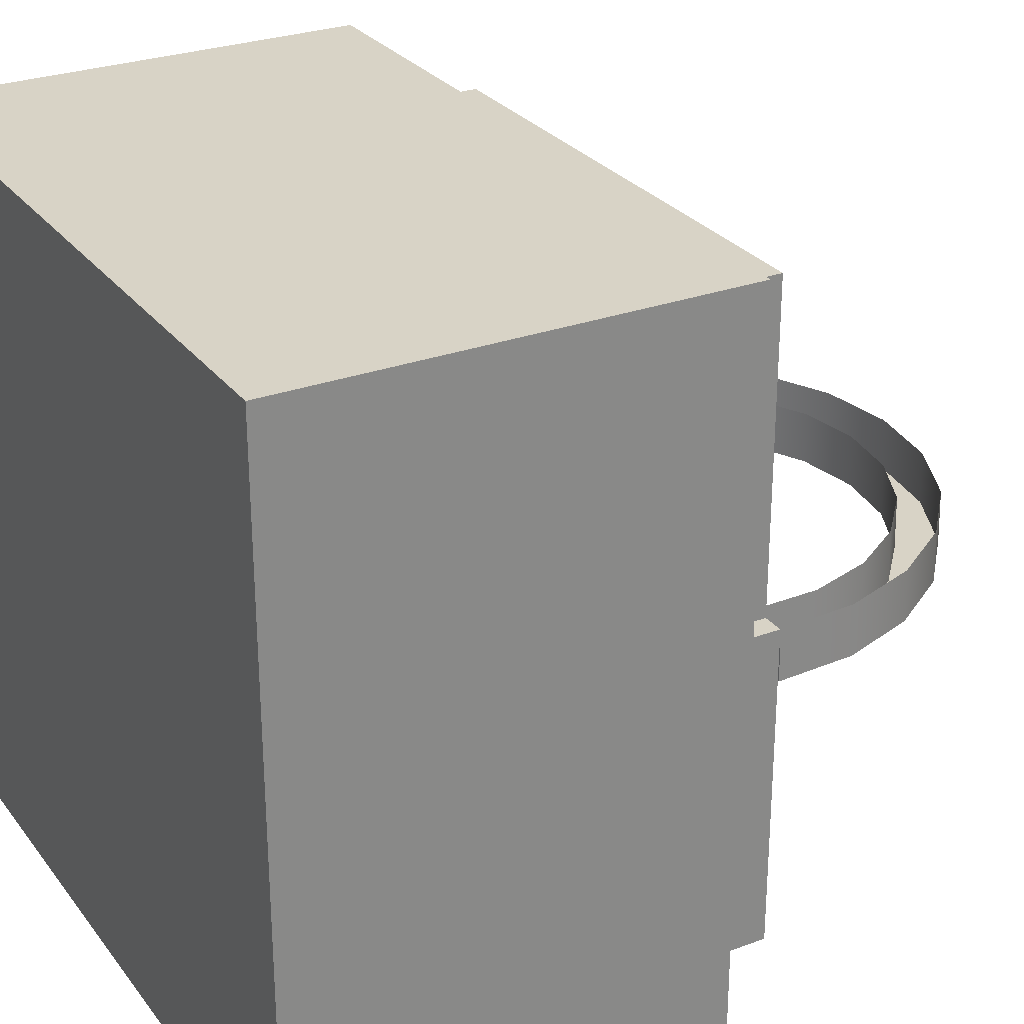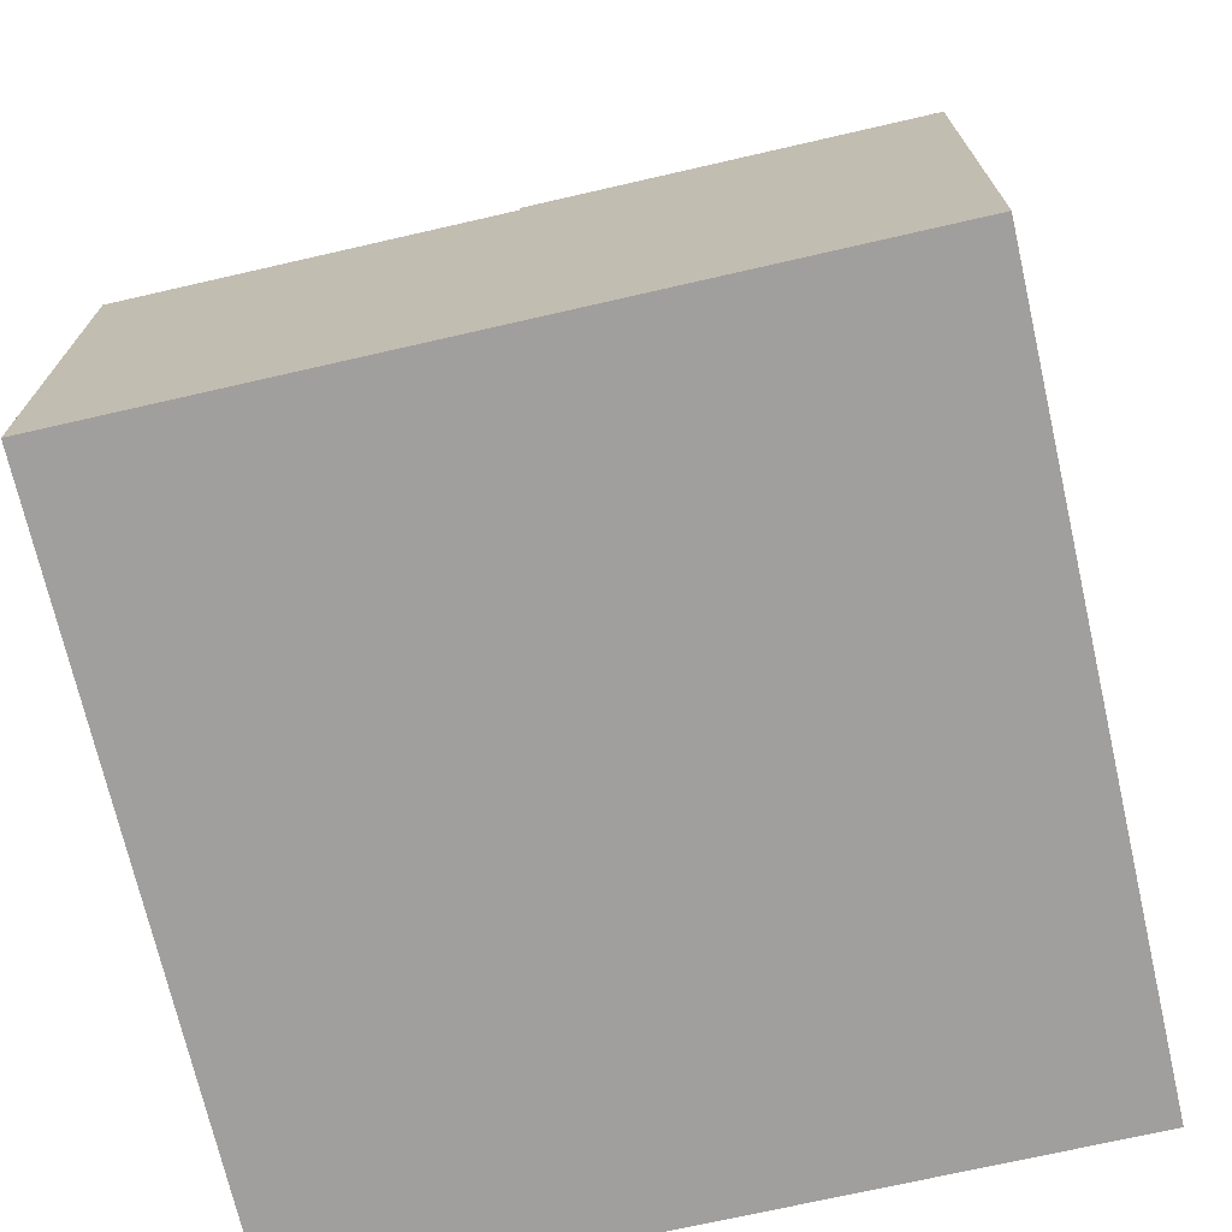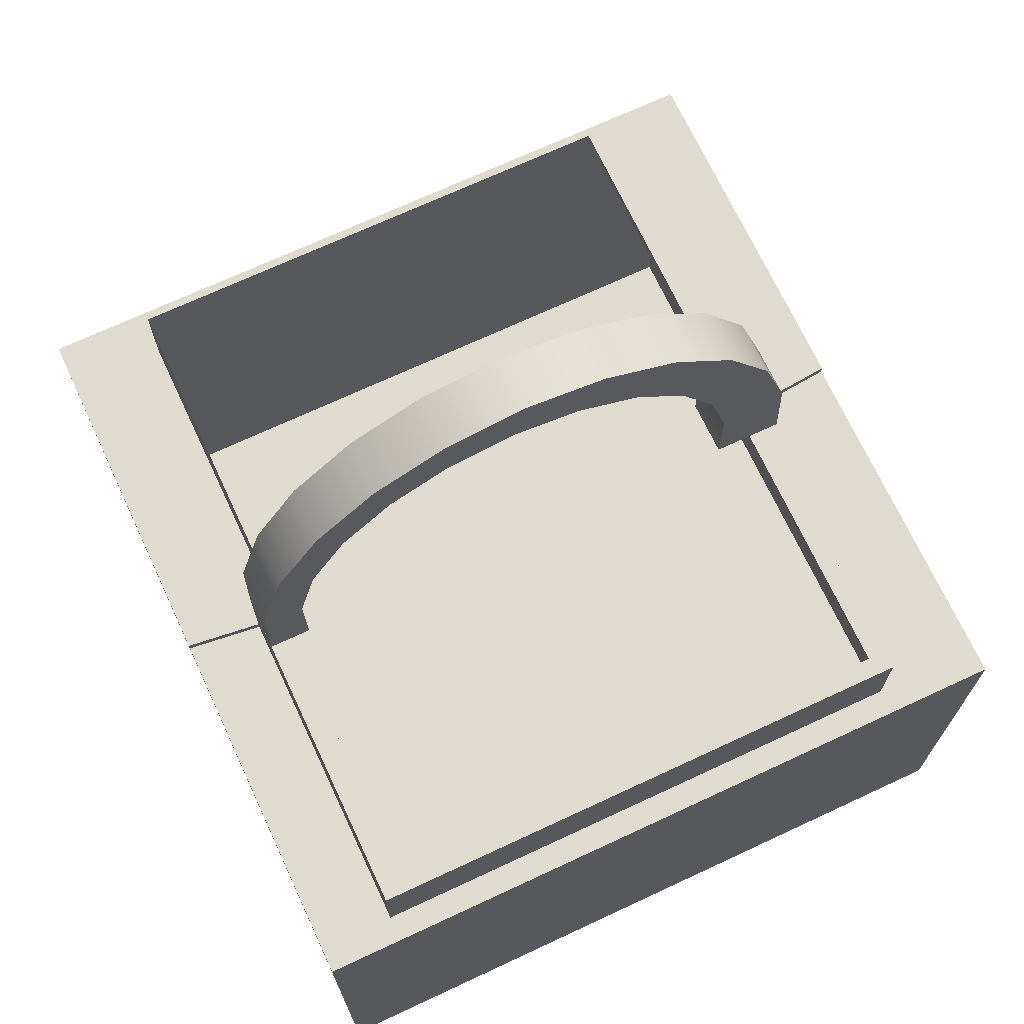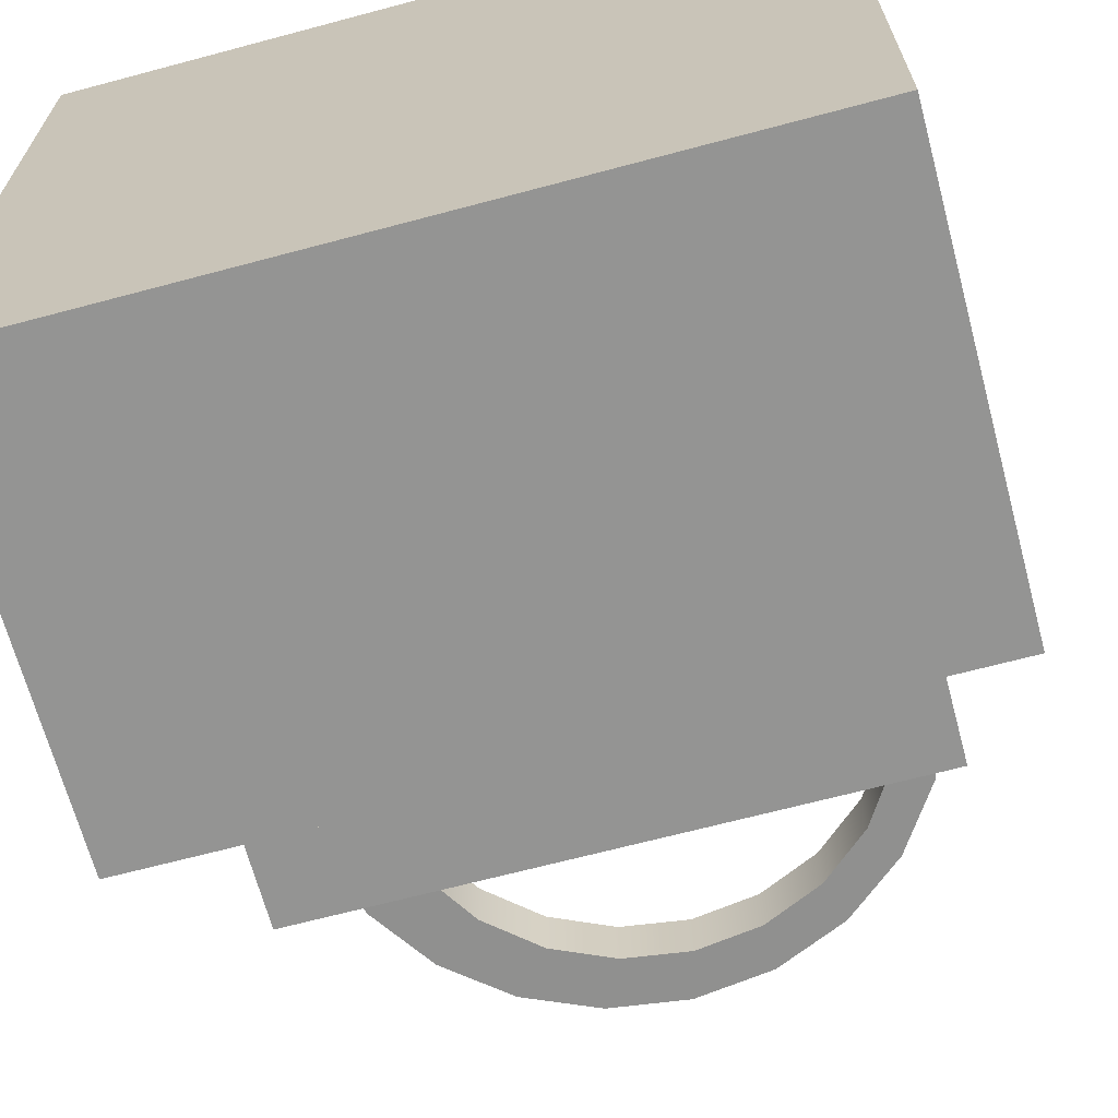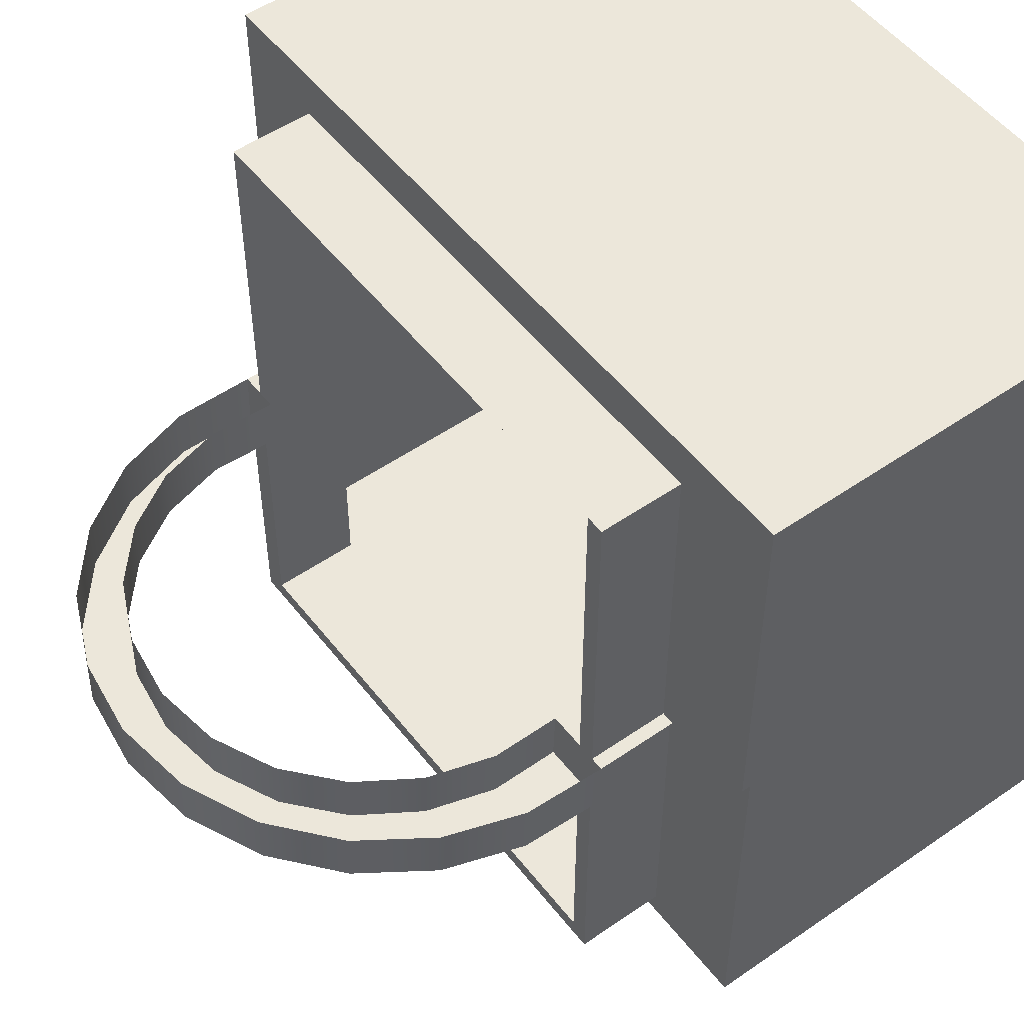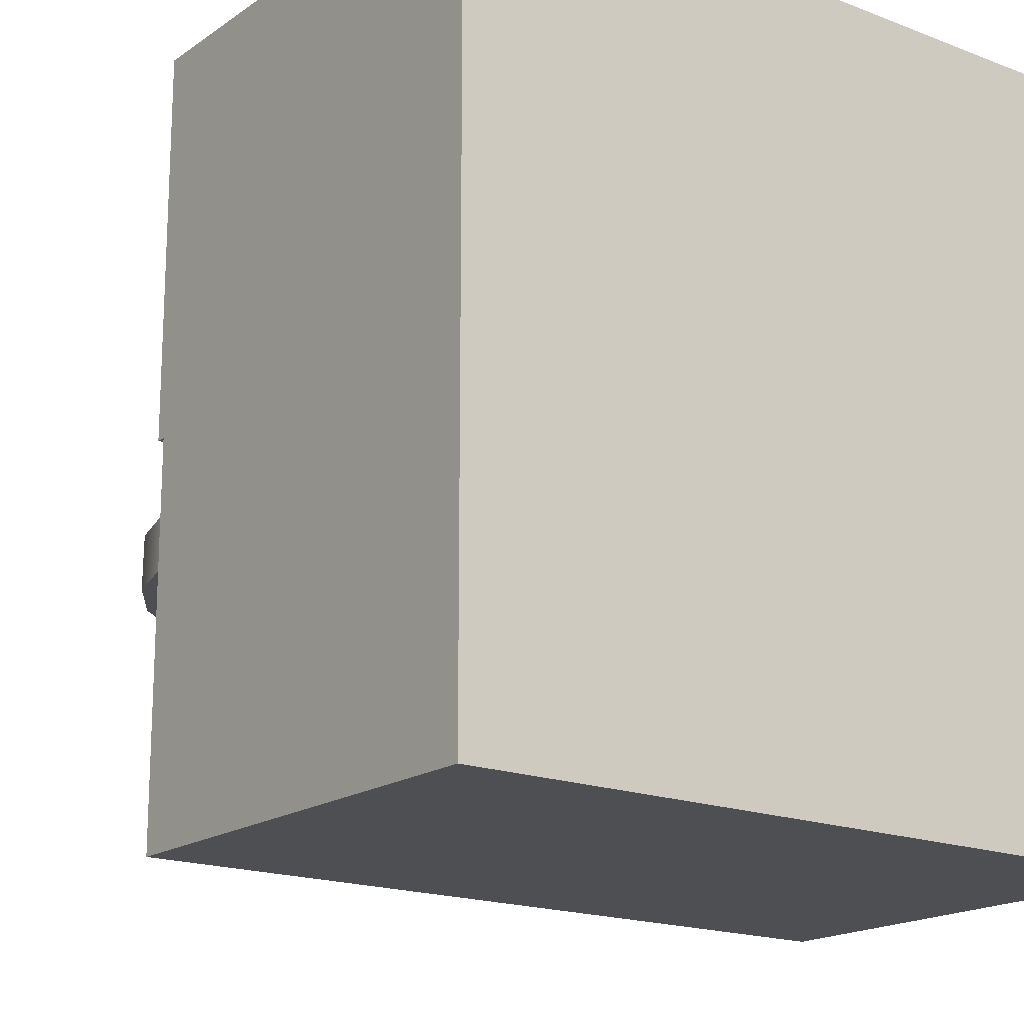
<metadata>
{"format":"obj","ext":"obj","renderer":"f3d","projection":"perspective","resolution":1024,"background":"white","views":[{"elev":27.8,"azim":60.6,"up":"+Z"},{"elev":-71.5,"azim":-77.1,"up":"+Y"},{"elev":70.3,"azim":155.0,"up":"+Y"},{"elev":-67.0,"azim":15.0,"up":"+Z"},{"elev":52.1,"azim":-126.8,"up":"+Z"},{"elev":-17.9,"azim":-37.0,"up":"+Z"}]}
</metadata>
<code>
v -0.2838 -0.4345 0.3026
v 0.2641 -0.4345 -0.2453
v 0.2641 -0.4345 0.3026
v -0.2838 -0.4345 -0.2453
v 0.2641 -0.1071 -0.2453
v 0.2641 -0.1004 0.3026
v -0.2838 -0.1071 -0.2453
v 0.2641 -0.1071 0.02863
v -0.2838 -0.1004 0.3026
v -0.2838 -0.1071 0.02863
v 0.2089 -0.1071 -0.2268
v 0.1918 -0.1004 0.2677
v -0.2838 -0.1004 0.02863
v 0.2641 -0.1004 0.02863
v -0.2121 -0.1071 0.02211
v 0.2089 -0.1071 0.02211
v 0.1918 -0.1071 -0.2268
v 0.2089 -0.1004 0.02211
v -0.2024 -0.1004 0.2677
v -0.2121 -0.1004 0.02211
v -0.2024 -0.1071 0.02211
v 0.2089 -0.04031 0.02211
v -0.2024 -0.1071 -0.2268
v 0.1918 -0.1004 0.02211
v 0.1918 -0.04031 0.2677
v -0.2024 -0.1004 0.02211
v 0.2089 -0.04031 -0.2268
v 0.1918 -0.04031 0.02211
v -0.2024 -0.04031 0.2677
v -0.2024 -0.04031 -0.2134
v -0.2024 -0.04031 0.02211
v 0.1918 -0.04031 -0.2268
v 0.1918 -0.1071 0.02211
v -0.189 -0.04031 0.2677
v -0.2024 -0.04031 -0.2268
v 0.1918 -0.1071 -0.2134
v -0.2121 -0.04031 0.02211
v -0.189 -0.04031 -0.2134
v -0.189 -0.04031 0.02211
v 0.1918 -0.04031 -0.2134
v 0.2089 -0.0392 -0.01796
v 0.1784 -0.0392 -0.01796
v 0.2075 0.02022 -0.01633
v -0.2121 -0.0392 -0.01796
v 0.1784 -0.04031 0.02211
v 0.2075 0.01912 0.02375
v -0.2107 0.02022 -0.01633
v -0.1624 -0.0392 -0.01796
v 0.1793 0.01045 -0.0166
v 0.1897 0.07692 -0.01477
v -0.2107 0.01912 0.02375
v -0.1624 -0.04031 0.02211
v 0.1793 0.009349 0.02348
v 0.166 0.0583 -0.01528
v 0.1897 0.07582 0.02531
v -0.1929 0.07692 -0.01477
v -0.1632 0.01045 -0.0166
v 0.1568 0.1265 -0.0134
v 0.1396 0.1004 -0.01412
v -0.1929 0.07582 0.02531
v -0.1499 0.0583 -0.01528
v -0.1632 0.009349 0.02348
v 0.166 0.05719 0.0248
v 0.1568 0.1253 0.02667
v -0.16 0.1265 -0.0134
v -0.1235 0.1004 -0.01412
v 0.1115 0.1649 -0.01235
v 0.1023 0.1332 -0.01322
v 0.1396 0.09927 0.02595
v -0.16 0.1253 0.02667
v -0.1499 0.05719 0.0248
v 0.1115 0.1638 0.02773
v 0.1023 0.1321 0.02686
v -0.1147 0.1638 0.02773
v -0.08625 0.1332 -0.01322
v -0.1235 0.09927 0.02595
v 0.05727 0.1893 -0.01167
v 0.05717 0.154 -0.01264
v 0.05717 0.1529 0.02743
v -0.1147 0.1649 -0.01235
v 0.05727 0.1882 0.0284
v 0.00801 0.1612 -0.01245
v -0.06047 0.1882 0.0284
v -0.04115 0.154 -0.01264
v -0.08625 0.1321 0.02686
v -0.001599 0.1976 -0.01145
v -0.06047 0.1893 -0.01167
v 0.00801 0.1601 0.02763
v -0.001599 0.1965 0.02863
v -0.04115 0.1529 0.02743
g mesh1_mesh1-geometry
f 1 2 3
f 2 1 4
f 5 3 2
f 6 1 3
f 1 7 4
f 7 2 4
f 3 5 8
f 2 7 5
f 1 6 9
f 3 8 6
f 7 1 10
f 5 11 8
f 11 5 7
f 6 12 9
f 13 1 9
f 6 8 14
f 10 1 13
f 15 7 10
f 16 8 11
f 11 7 17
f 6 18 12
f 9 12 19
f 9 20 13
f 8 18 14
f 18 6 14
f 13 15 10
f 21 7 15
f 18 8 16
f 11 22 16
f 17 7 23
f 23 11 17
f 12 18 24
f 25 19 12
f 9 19 20
f 15 13 20
f 23 7 21
f 15 26 21
f 16 22 18
f 22 11 27
f 11 23 27
f 28 18 24
f 24 25 12
f 19 25 29
f 20 19 26
f 26 15 20
f 30 23 21
f 31 21 26
f 18 28 22
f 32 22 27
f 27 23 32
f 28 33 24
f 25 24 28
f 29 25 34
f 31 19 29
f 19 31 26
f 20 31 26
f 23 30 35
f 30 21 31
f 22 32 28
f 35 32 23
f 28 36 33
f 34 31 29
f 31 20 37
f 38 35 30
f 39 30 31
f 28 32 40
f 35 40 32
f 36 28 40
f 31 34 39
f 40 35 38
f 30 39 38
g mesh1_mesh1-geometry
f 3 2 1
f 4 1 2
f 2 3 5
f 3 1 6
f 4 7 1
f 4 2 7
f 8 5 3
f 5 7 2
f 9 6 1
f 6 8 3
f 10 1 7
f 8 11 5
f 7 5 11
f 9 12 6
f 9 1 13
f 14 8 6
f 13 1 10
f 10 7 15
f 11 8 16
f 17 7 11
f 12 18 6
f 19 12 9
f 13 20 9
f 14 18 8
f 14 6 18
f 10 15 13
f 15 7 21
f 16 8 18
f 16 22 11
f 23 7 17
f 17 11 23
f 24 18 12
f 12 19 25
f 20 19 9
f 20 13 15
f 21 7 23
f 21 26 15
f 18 22 16
f 27 11 22
f 27 23 11
f 24 18 28
f 12 25 24
f 29 25 19
f 26 19 20
f 20 15 26
f 21 23 30
f 26 21 31
f 22 28 18
f 27 22 32
f 32 23 27
f 24 33 28
f 28 24 25
f 34 25 29
f 29 19 31
f 26 31 19
f 26 31 20
f 35 30 23
f 31 21 30
f 28 32 22
f 23 32 35
f 33 36 28
f 29 31 34
f 37 20 31
f 30 35 38
f 31 30 39
f 40 32 28
f 32 40 35
f 40 28 36
f 39 34 31
f 38 35 40
f 38 39 30
g mesh1_mesh1-geometry
f 28 41 22
f 22 41 28
f 41 28 42
f 42 28 41
f 43 22 41
f 41 22 43
f 44 31 37
f 37 31 44
f 44 39 31
f 31 39 44
f 42 28 45
f 45 28 42
f 42 43 41
f 41 43 42
f 22 43 46
f 46 43 22
f 37 47 44
f 44 47 37
f 48 39 44
f 44 39 48
f 45 49 42
f 42 49 45
f 43 42 49
f 49 42 43
f 50 46 43
f 43 46 50
f 47 37 51
f 51 37 47
f 47 48 44
f 44 48 47
f 39 48 52
f 52 48 39
f 49 45 53
f 53 45 49
f 43 49 54
f 54 49 43
f 46 50 55
f 55 50 46
f 43 54 50
f 50 54 43
f 51 56 47
f 47 56 51
f 48 47 57
f 57 47 48
f 57 52 48
f 48 52 57
f 53 54 49
f 49 54 53
f 58 55 50
f 50 55 58
f 50 54 59
f 59 54 50
f 56 51 60
f 60 51 56
f 61 47 56
f 56 47 61
f 57 47 61
f 61 47 57
f 52 57 62
f 62 57 52
f 54 53 63
f 63 53 54
f 55 58 64
f 64 58 55
f 50 59 58
f 58 59 50
f 63 59 54
f 54 59 63
f 60 65 56
f 56 65 60
f 61 56 66
f 66 56 61
f 61 62 57
f 57 62 61
f 67 64 58
f 58 64 67
f 58 59 68
f 68 59 58
f 59 63 69
f 69 63 59
f 65 60 70
f 70 60 65
f 66 56 65
f 65 56 66
f 66 71 61
f 61 71 66
f 62 61 71
f 71 61 62
f 64 67 72
f 72 67 64
f 58 68 67
f 67 68 58
f 59 73 68
f 68 73 59
f 73 59 69
f 69 59 73
f 74 65 70
f 70 65 74
f 66 65 75
f 75 65 66
f 71 66 76
f 76 66 71
f 77 72 67
f 67 72 77
f 67 68 78
f 78 68 67
f 79 68 73
f 73 68 79
f 65 74 80
f 80 74 65
f 75 65 80
f 80 65 75
f 75 76 66
f 66 76 75
f 72 77 81
f 81 77 72
f 67 80 77
f 77 80 67
f 68 79 78
f 78 79 68
f 67 78 82
f 82 78 67
f 83 80 74
f 74 80 83
f 75 80 84
f 84 80 75
f 76 75 85
f 85 75 76
f 86 81 77
f 77 81 86
f 82 80 67
f 67 80 82
f 77 80 87
f 87 80 77
f 88 78 79
f 79 78 88
f 78 88 82
f 82 88 78
f 80 83 87
f 87 83 80
f 84 80 82
f 82 80 84
f 84 85 75
f 75 85 84
f 81 86 89
f 89 86 81
f 77 87 86
f 86 87 77
f 90 82 88
f 88 82 90
f 89 87 83
f 83 87 89
f 82 90 84
f 84 90 82
f 85 84 90
f 90 84 85
f 87 89 86
f 86 89 87
g mesh2_mesh2-geometry
l 16 33
g mesh3_mesh3-geometry
l 36 17

</code>
